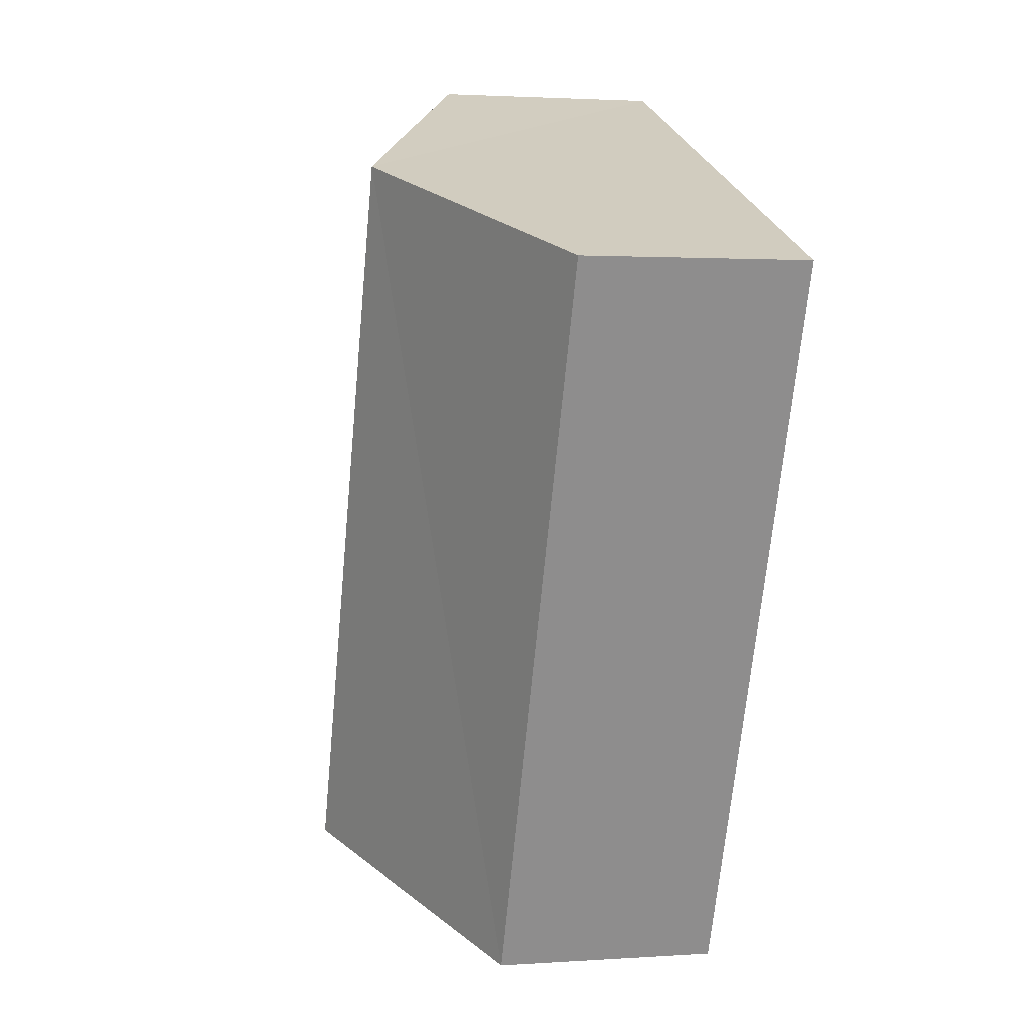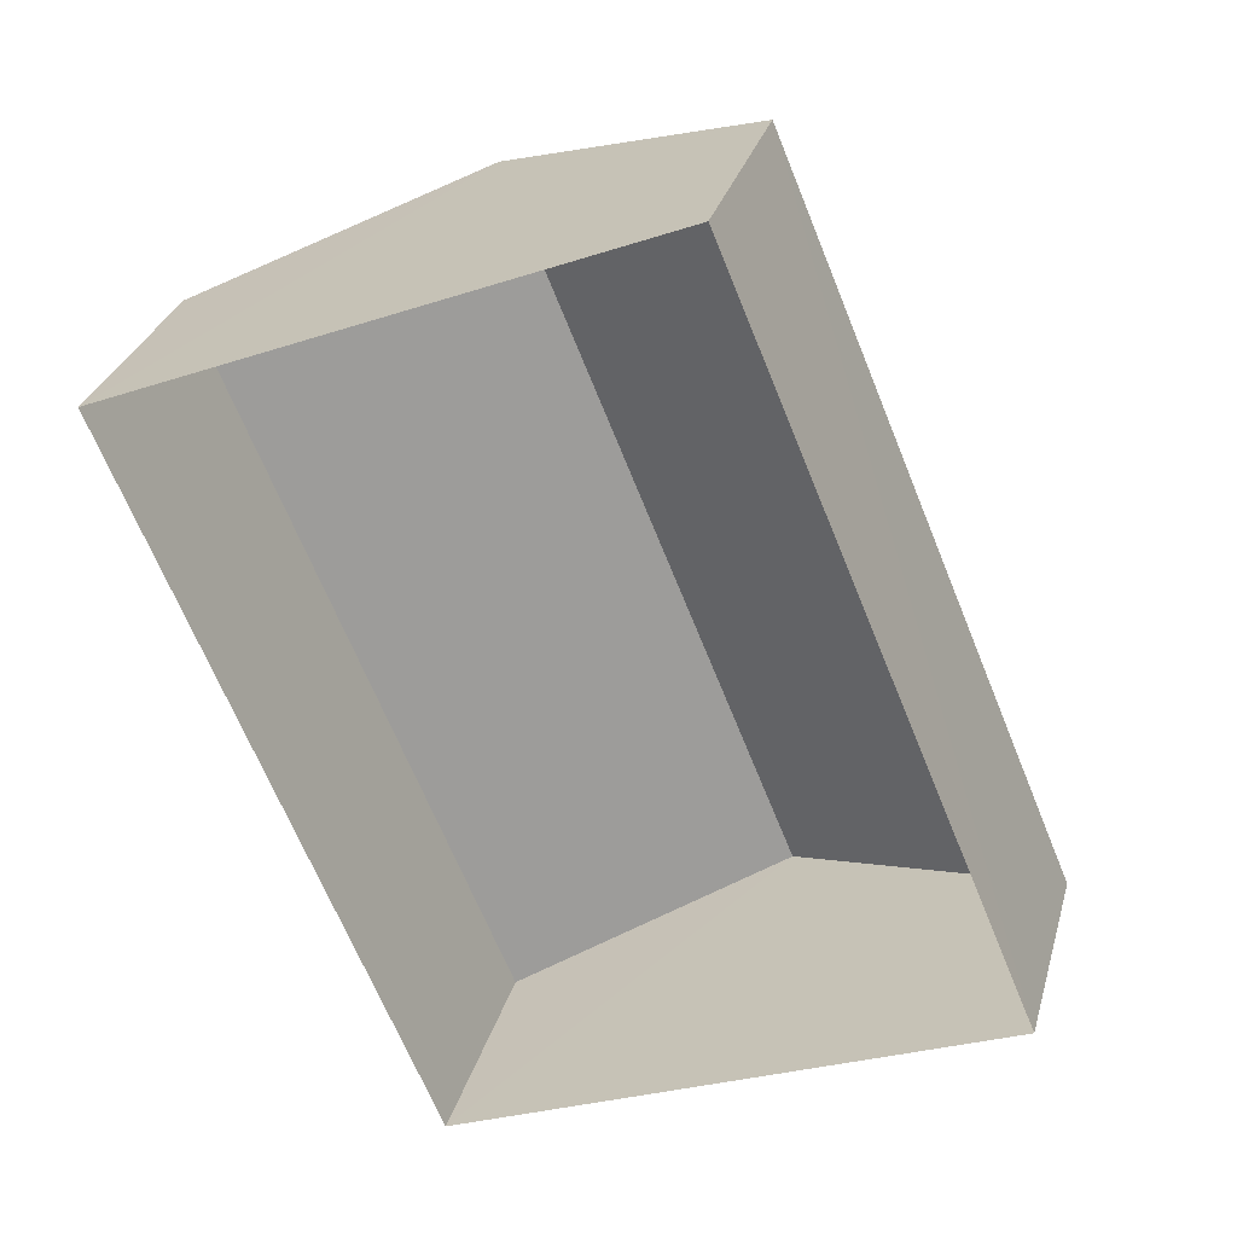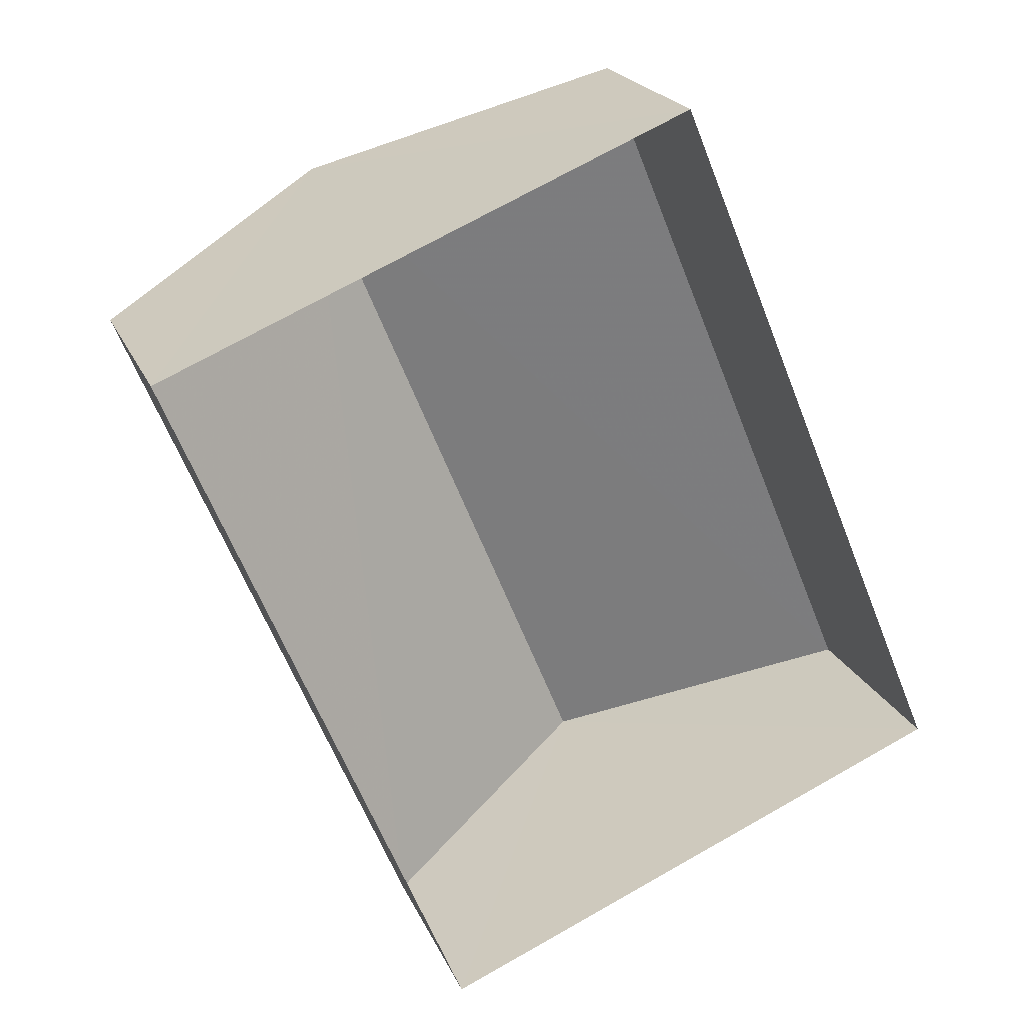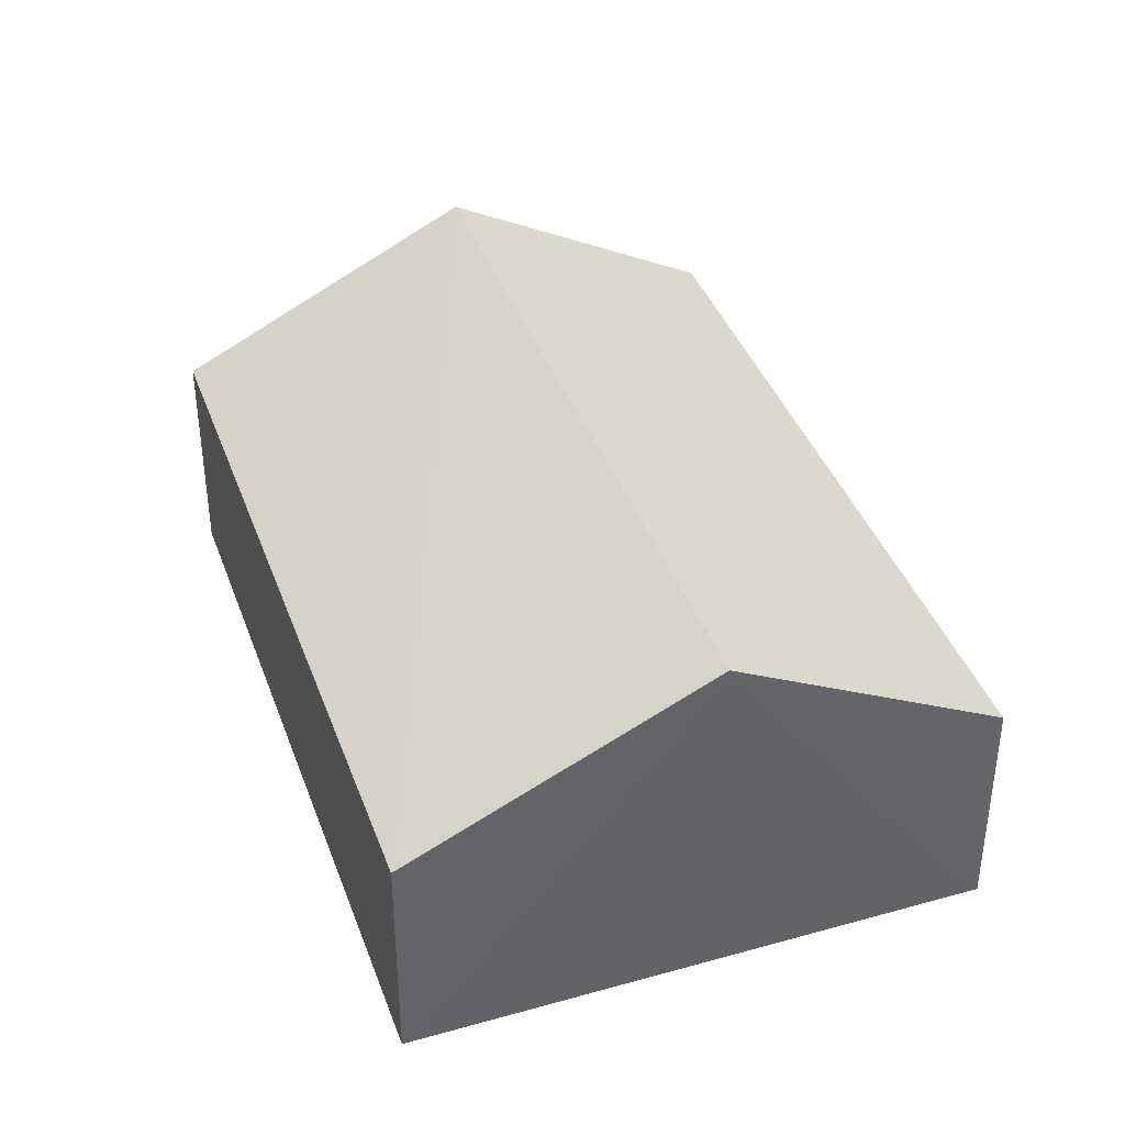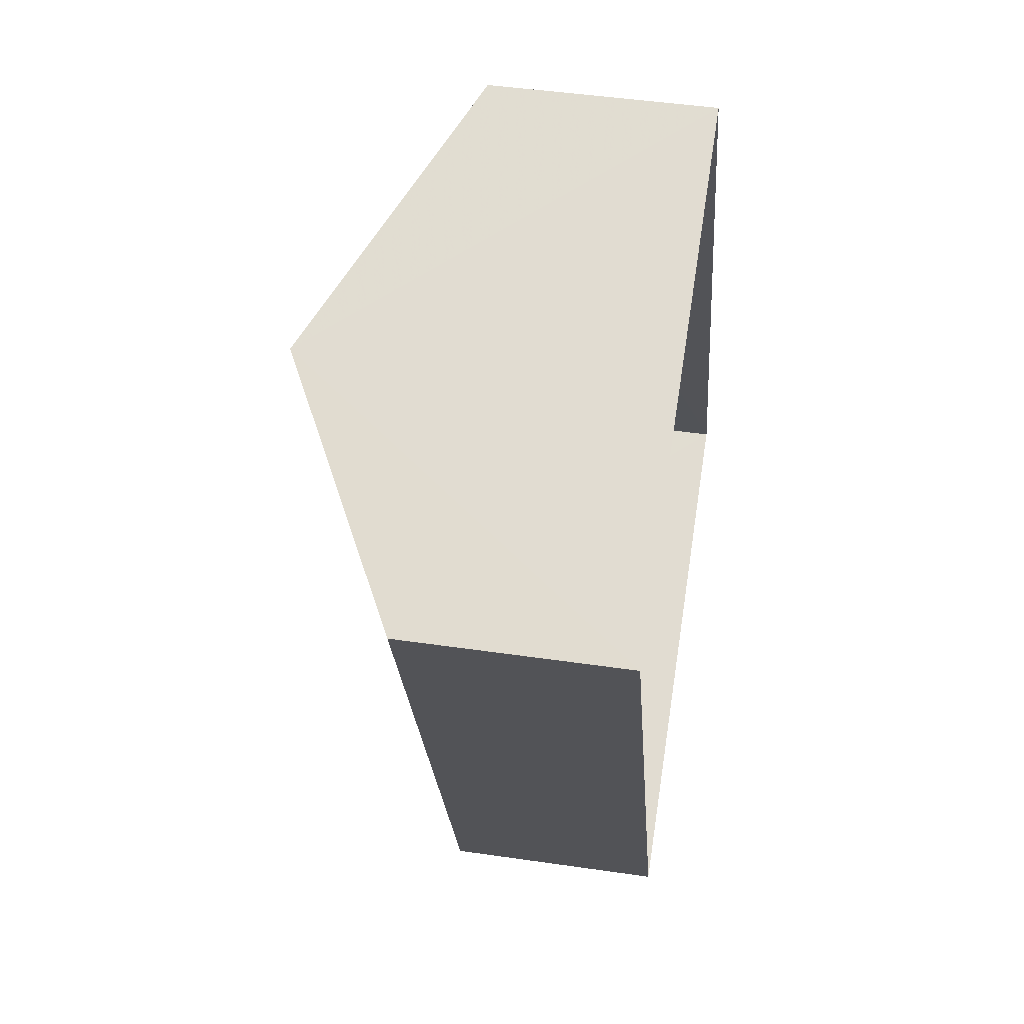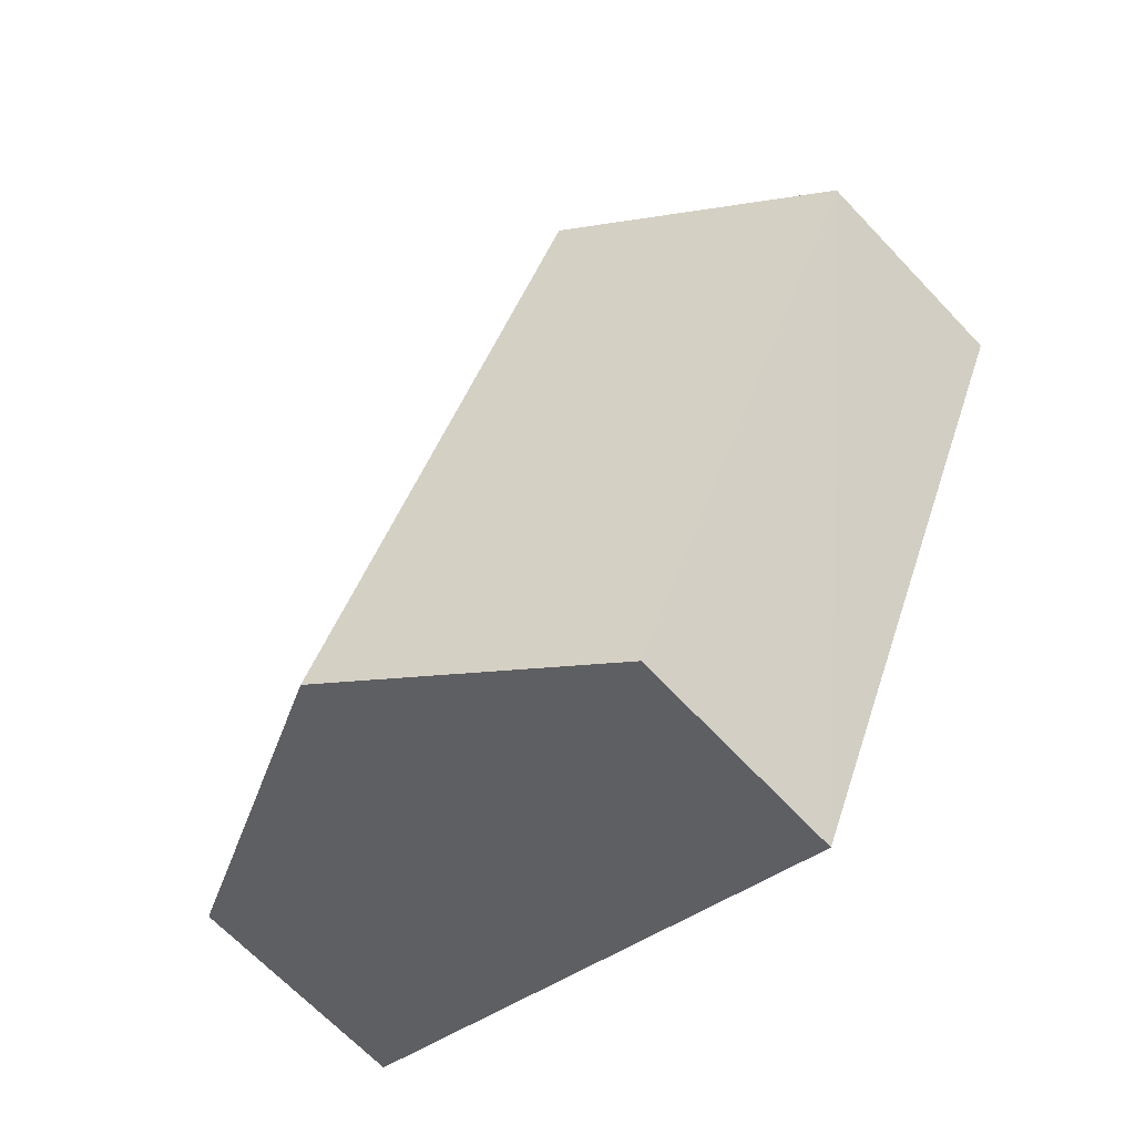
<metadata>
{"format":"obj","ext":"obj","renderer":"f3d","projection":"perspective","resolution":1024,"background":"white","views":[{"elev":1.9,"azim":75.9,"up":"+Y"},{"elev":30.3,"azim":-165.1,"up":"+Y"},{"elev":21.3,"azim":160.7,"up":"+Y"},{"elev":40.1,"azim":-41.7,"up":"+Z"},{"elev":45.4,"azim":99.4,"up":"+Y"},{"elev":-67.3,"azim":42.9,"up":"+Y"}]}
</metadata>
<code>
v -3.167e+05 4.376e+04 14.02
v -3.167e+05 4.375e+04 14.02
v -3.167e+05 4.376e+04 14.02
v -3.167e+05 4.375e+04 14.02
v -3.167e+05 4.376e+04 16.28
v -3.167e+05 4.375e+04 15.41
v -3.167e+05 4.375e+04 16.27
v -3.167e+05 4.376e+04 15.41
v -3.167e+05 4.375e+04 15.41
v -3.167e+05 4.376e+04 15.41
f 1 2 3
f 1 4 2
f 5 6 7
f 5 8 6
f 9 10 5
f 7 9 5
f 6 2 7
f 2 4 7
f 4 9 7
f 10 4 1
f 10 9 4
f 10 1 5
f 1 3 5
f 3 8 5
f 8 3 2
f 6 8 2

</code>
